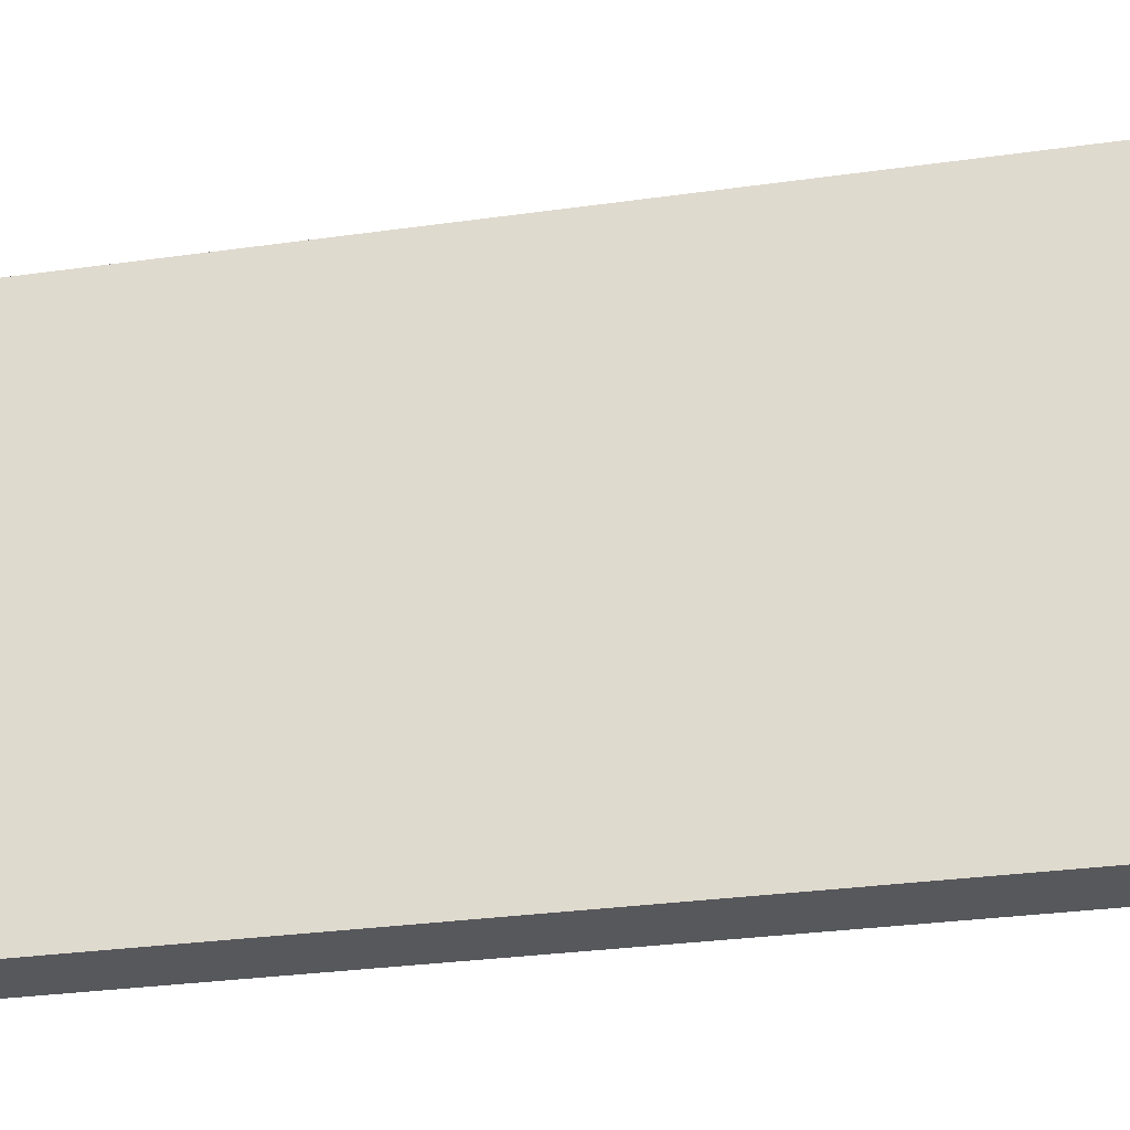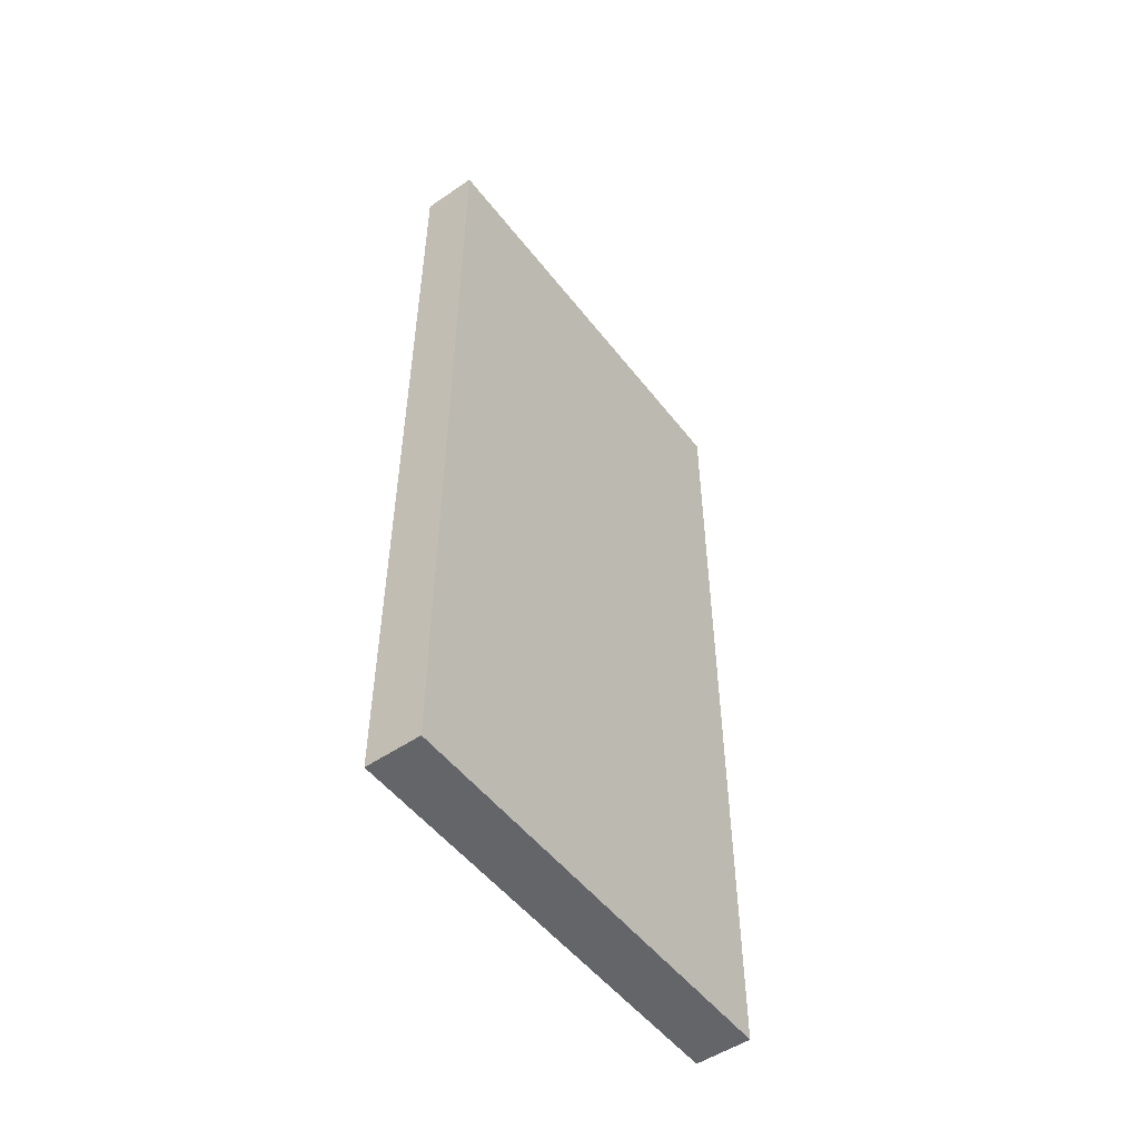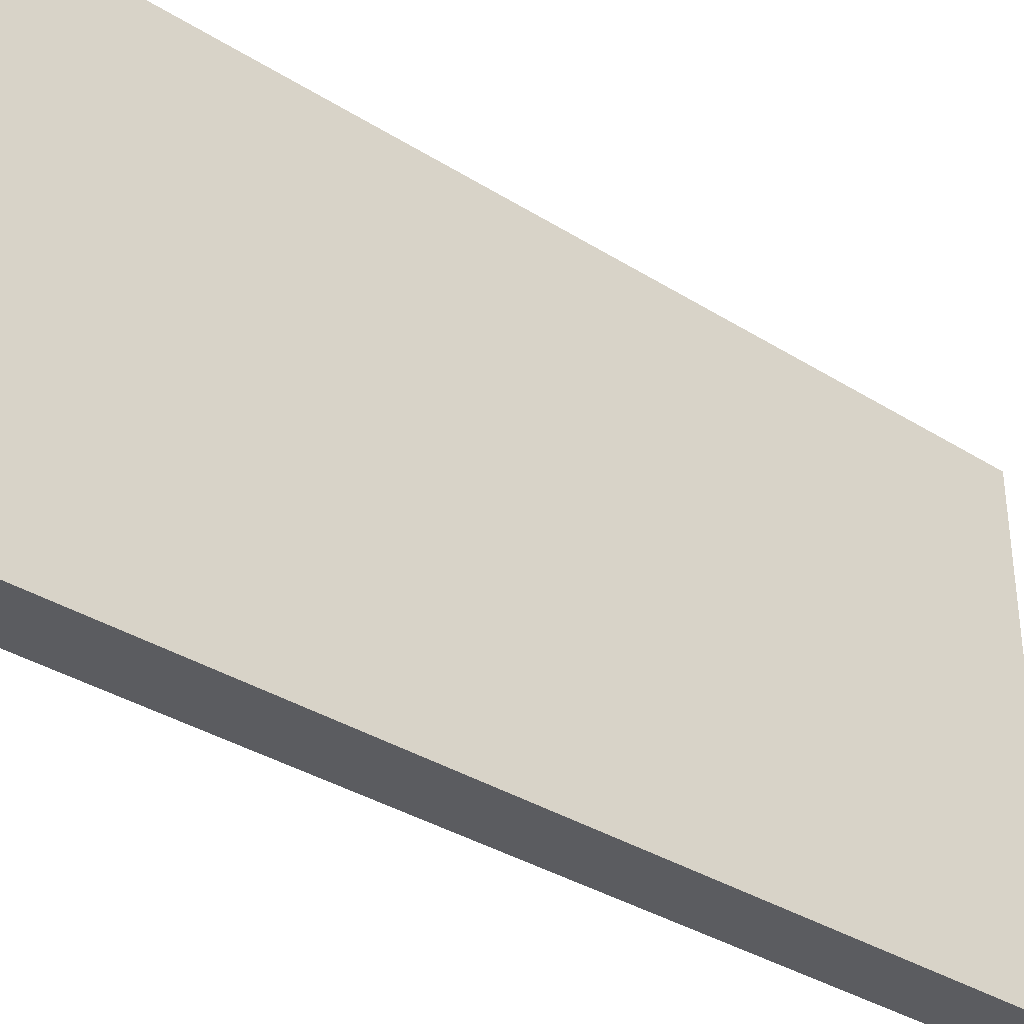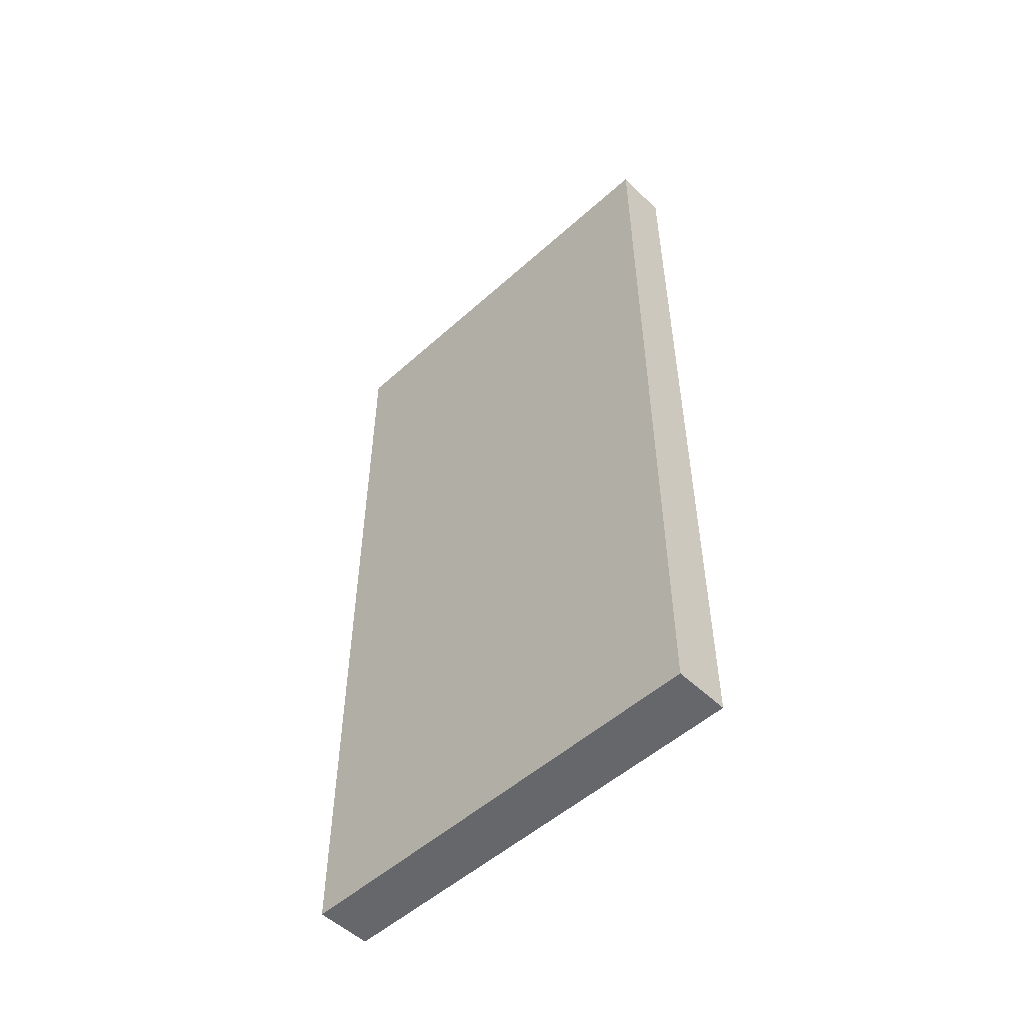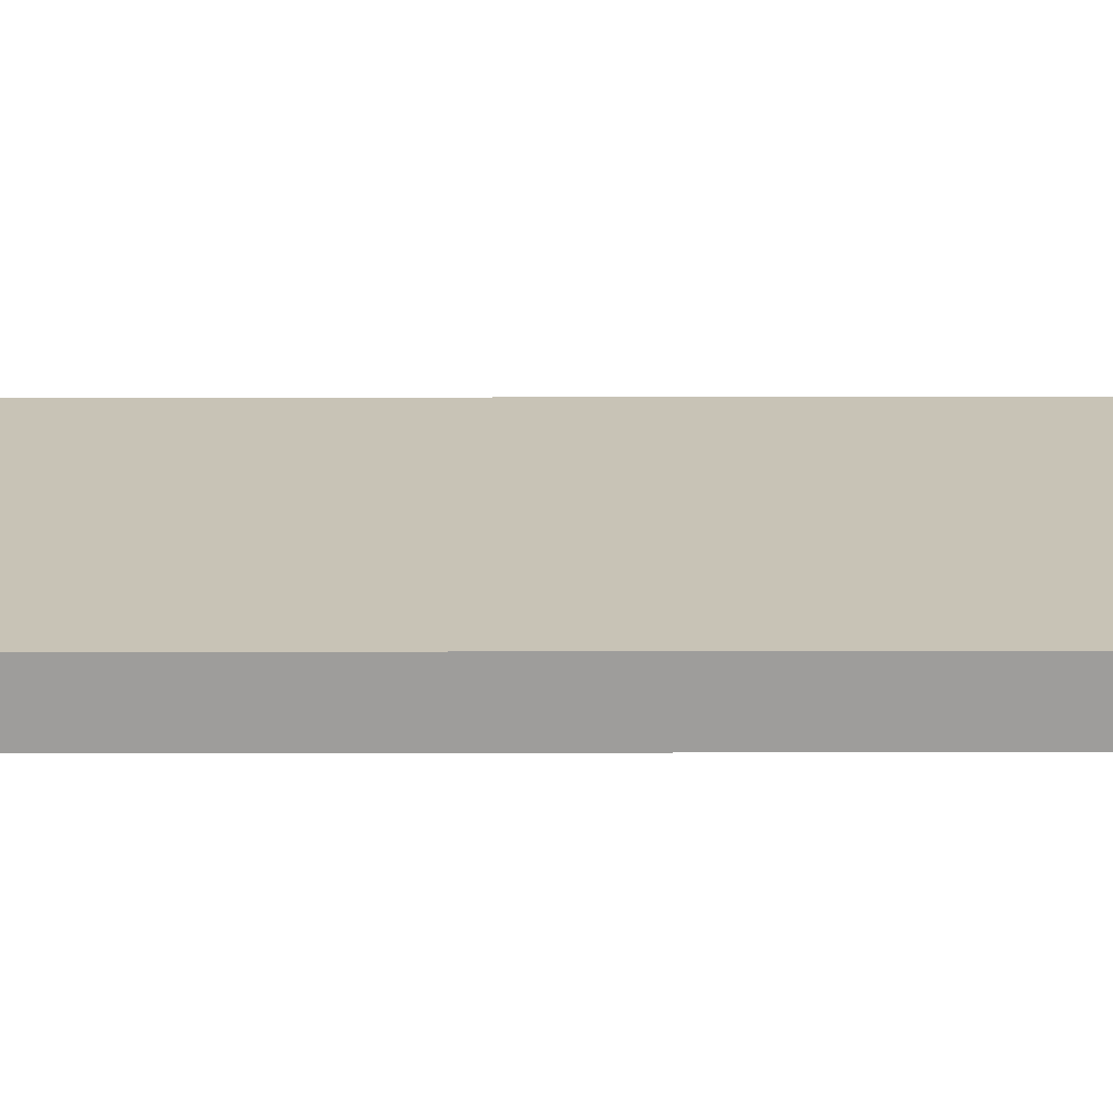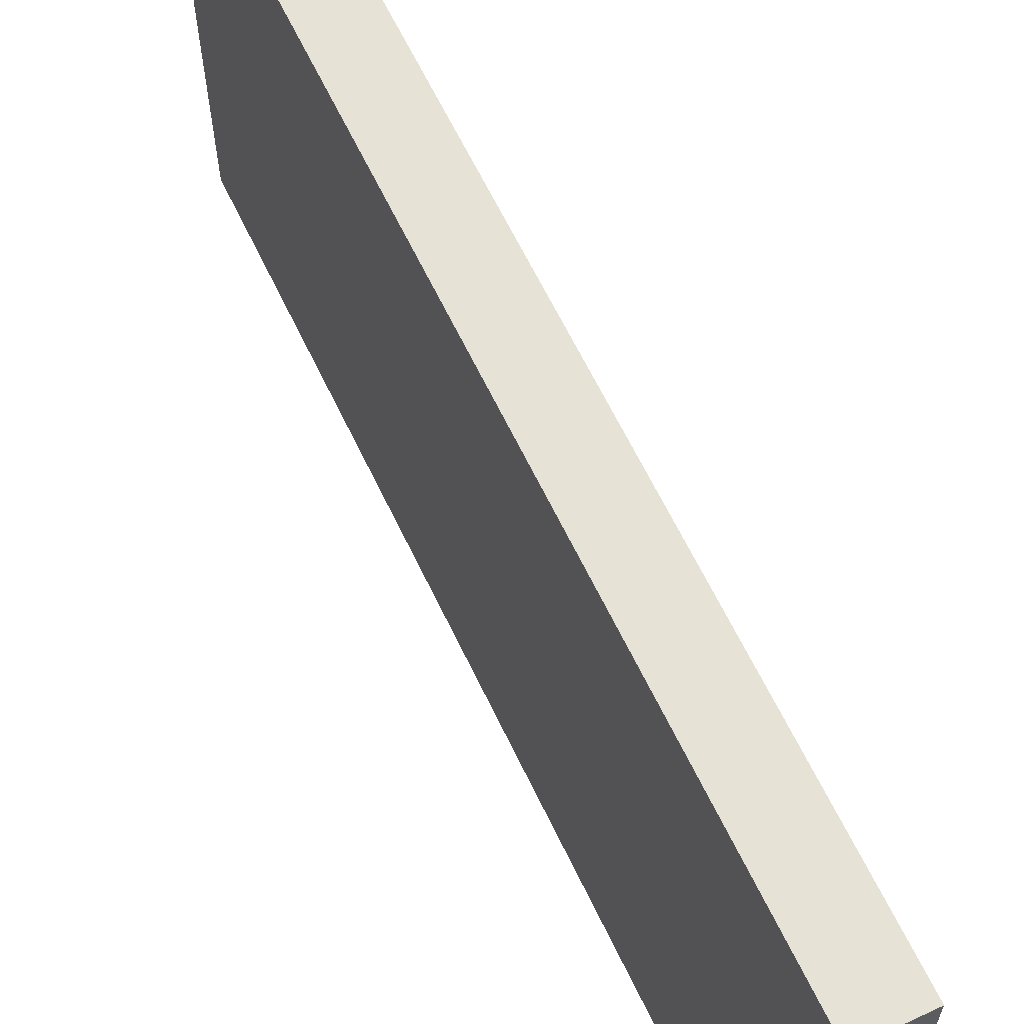
<metadata>
{"format":"obj","ext":"obj","renderer":"f3d","projection":"perspective","resolution":1024,"background":"white","views":[{"elev":-28.6,"azim":102.1,"up":"+Y"},{"elev":-51.6,"azim":36.6,"up":"+Z"},{"elev":-35.2,"azim":50.1,"up":"+Y"},{"elev":-52.2,"azim":134.1,"up":"+Z"},{"elev":-70.5,"azim":90.1,"up":"+Y"},{"elev":63.0,"azim":-25.4,"up":"+Y"}]}
</metadata>
<code>
o
v -6.9 2.9 4.1
v -7 2.9 4.1
v -6.9 3.7 4.1
v -7 3.7 4.1
v -6.9 2.9 2.5
v -7 2.9 2.5
v -6.9 3.7 2.5
v -7 3.7 2.5
v -6.9 2.9 4.1
v -6.9 3.7 4.1
v -6.9 2.9 2.5
v -6.9 3.7 2.5
v -7 2.9 4.1
v -7 3.7 4.1
v -7 2.9 2.5
v -7 3.7 2.5
v -6.9 2.9 4.1
v -6.9 2.9 2.5
v -7 2.9 4.1
v -7 2.9 2.5
v -6.9 3.7 4.1
v -6.9 3.7 2.5
v -7 3.7 4.1
v -7 3.7 2.5
f 3 2 1
f 4 2 3
f 5 6 7
f 7 6 8
f 11 10 9
f 12 10 11
f 13 14 15
f 15 14 16
f 19 18 17
f 20 18 19
f 21 22 23
f 23 22 24

</code>
